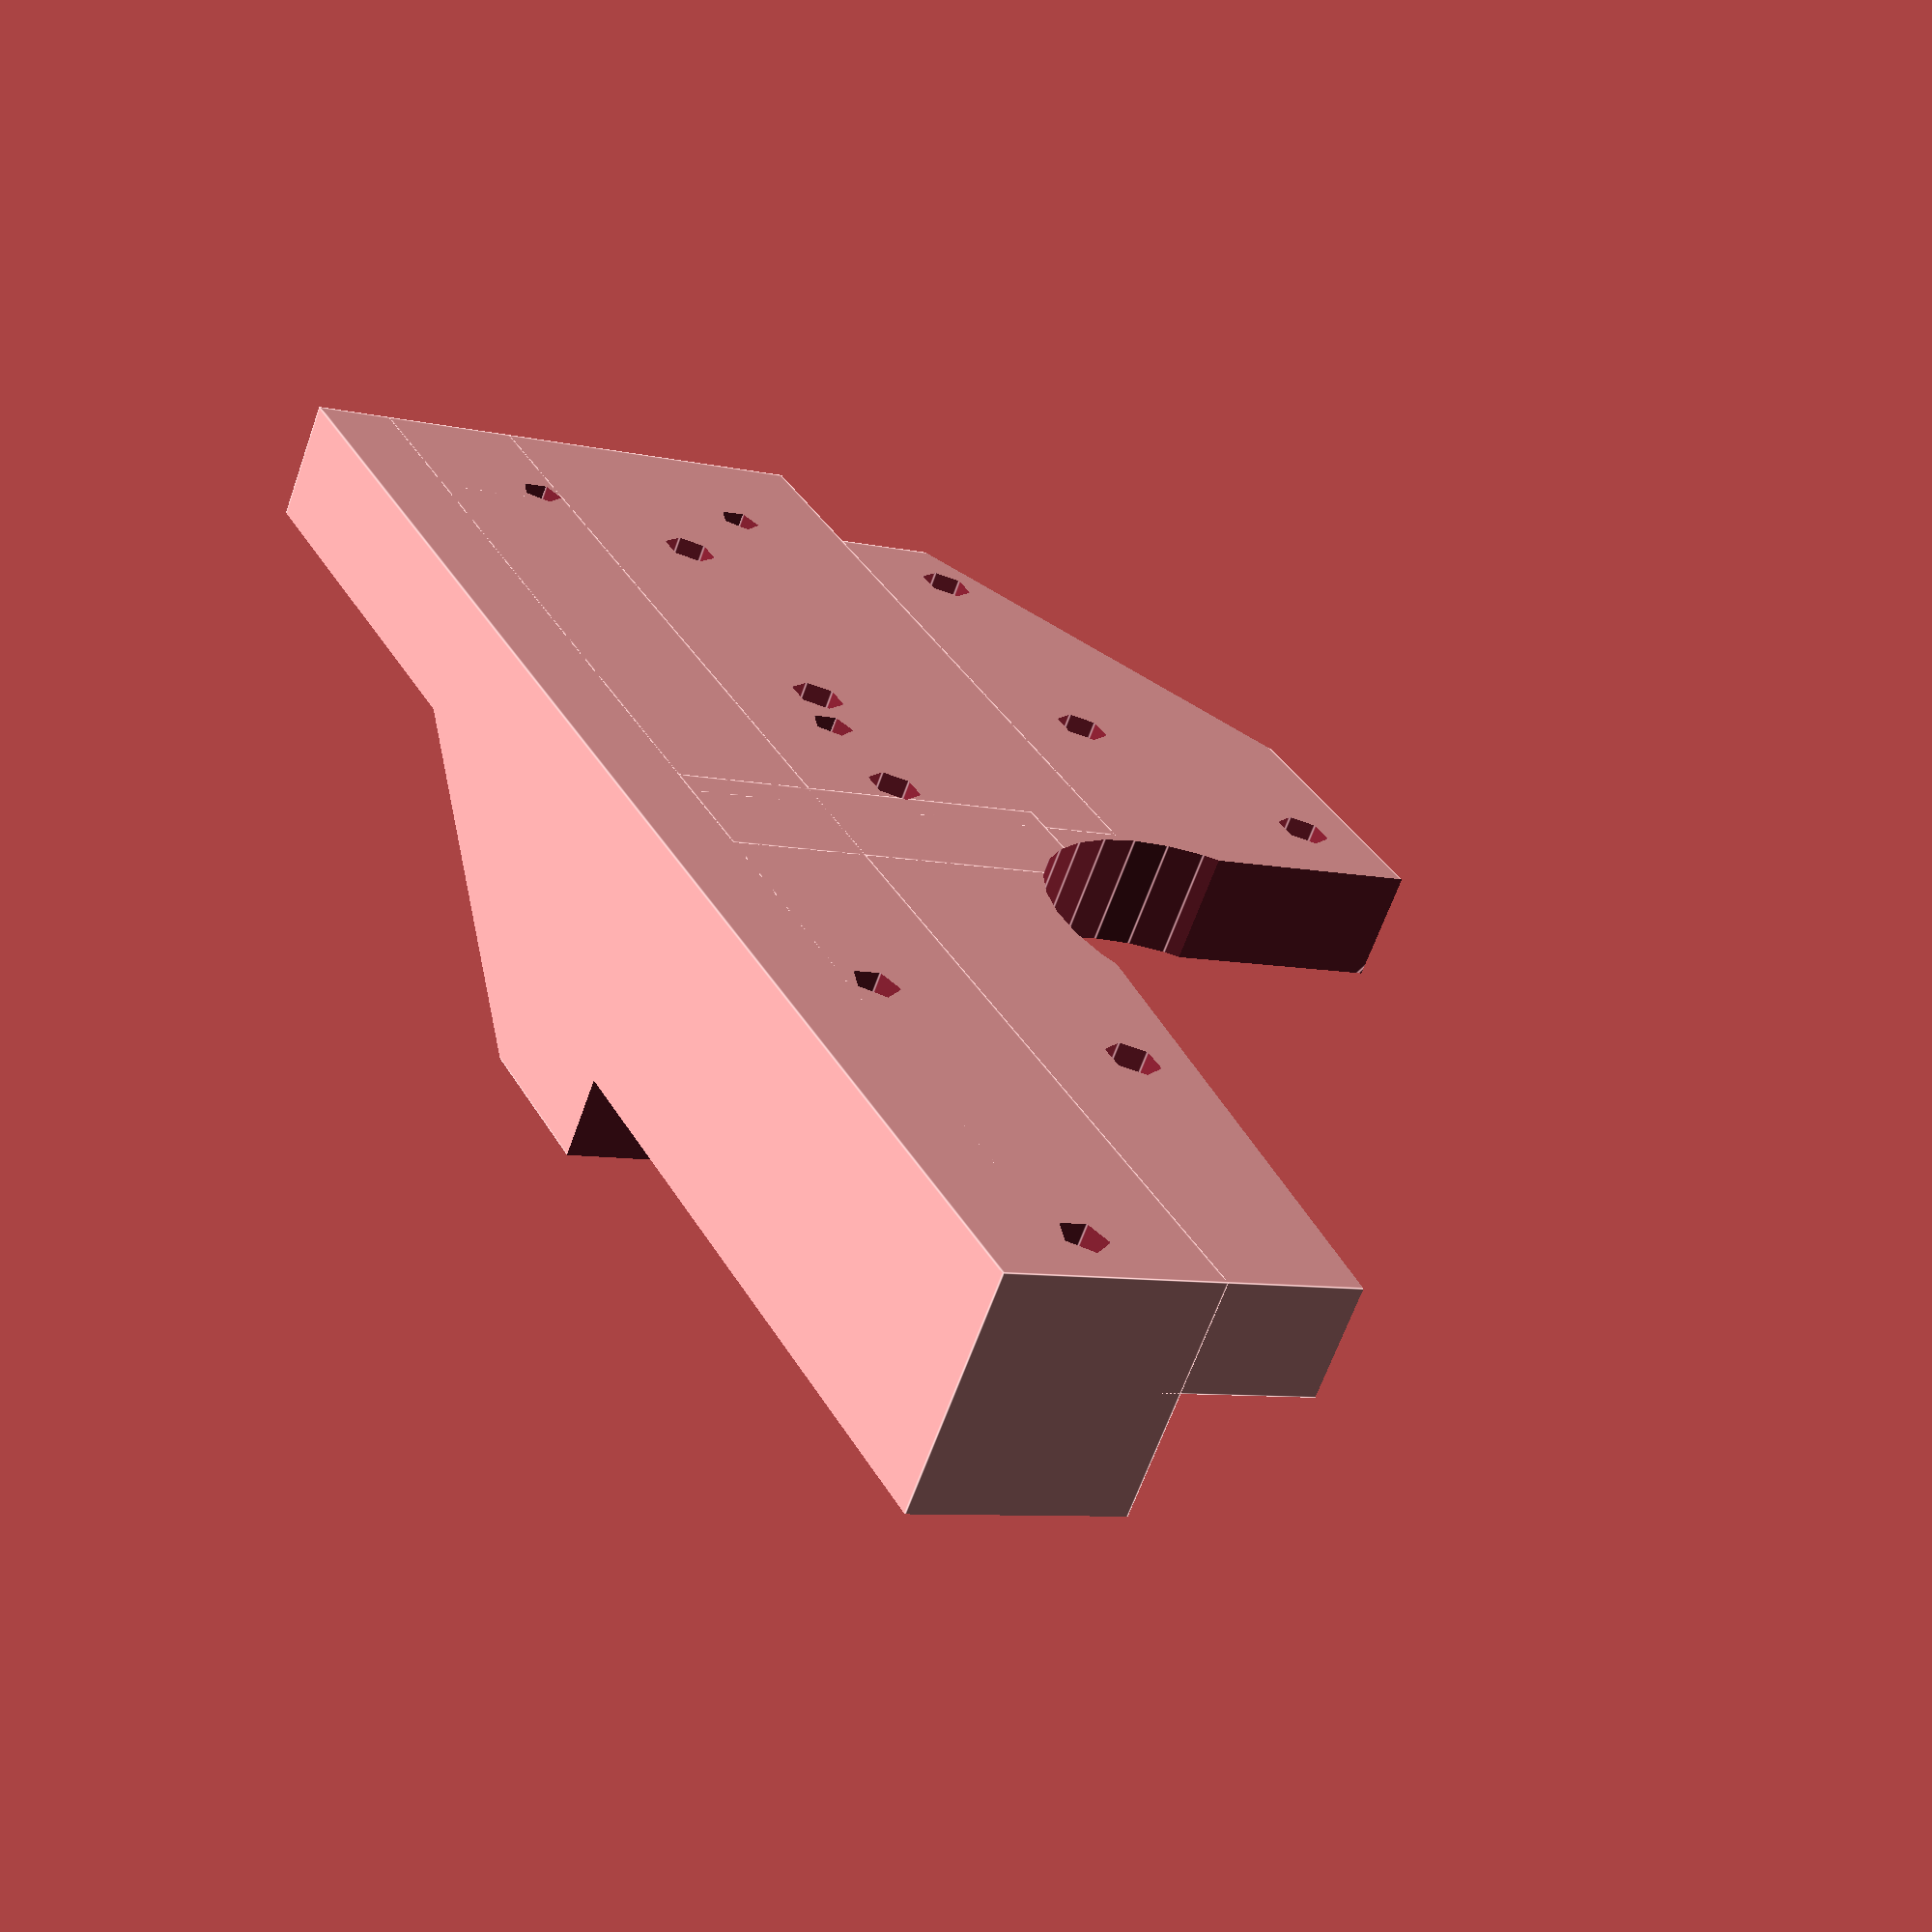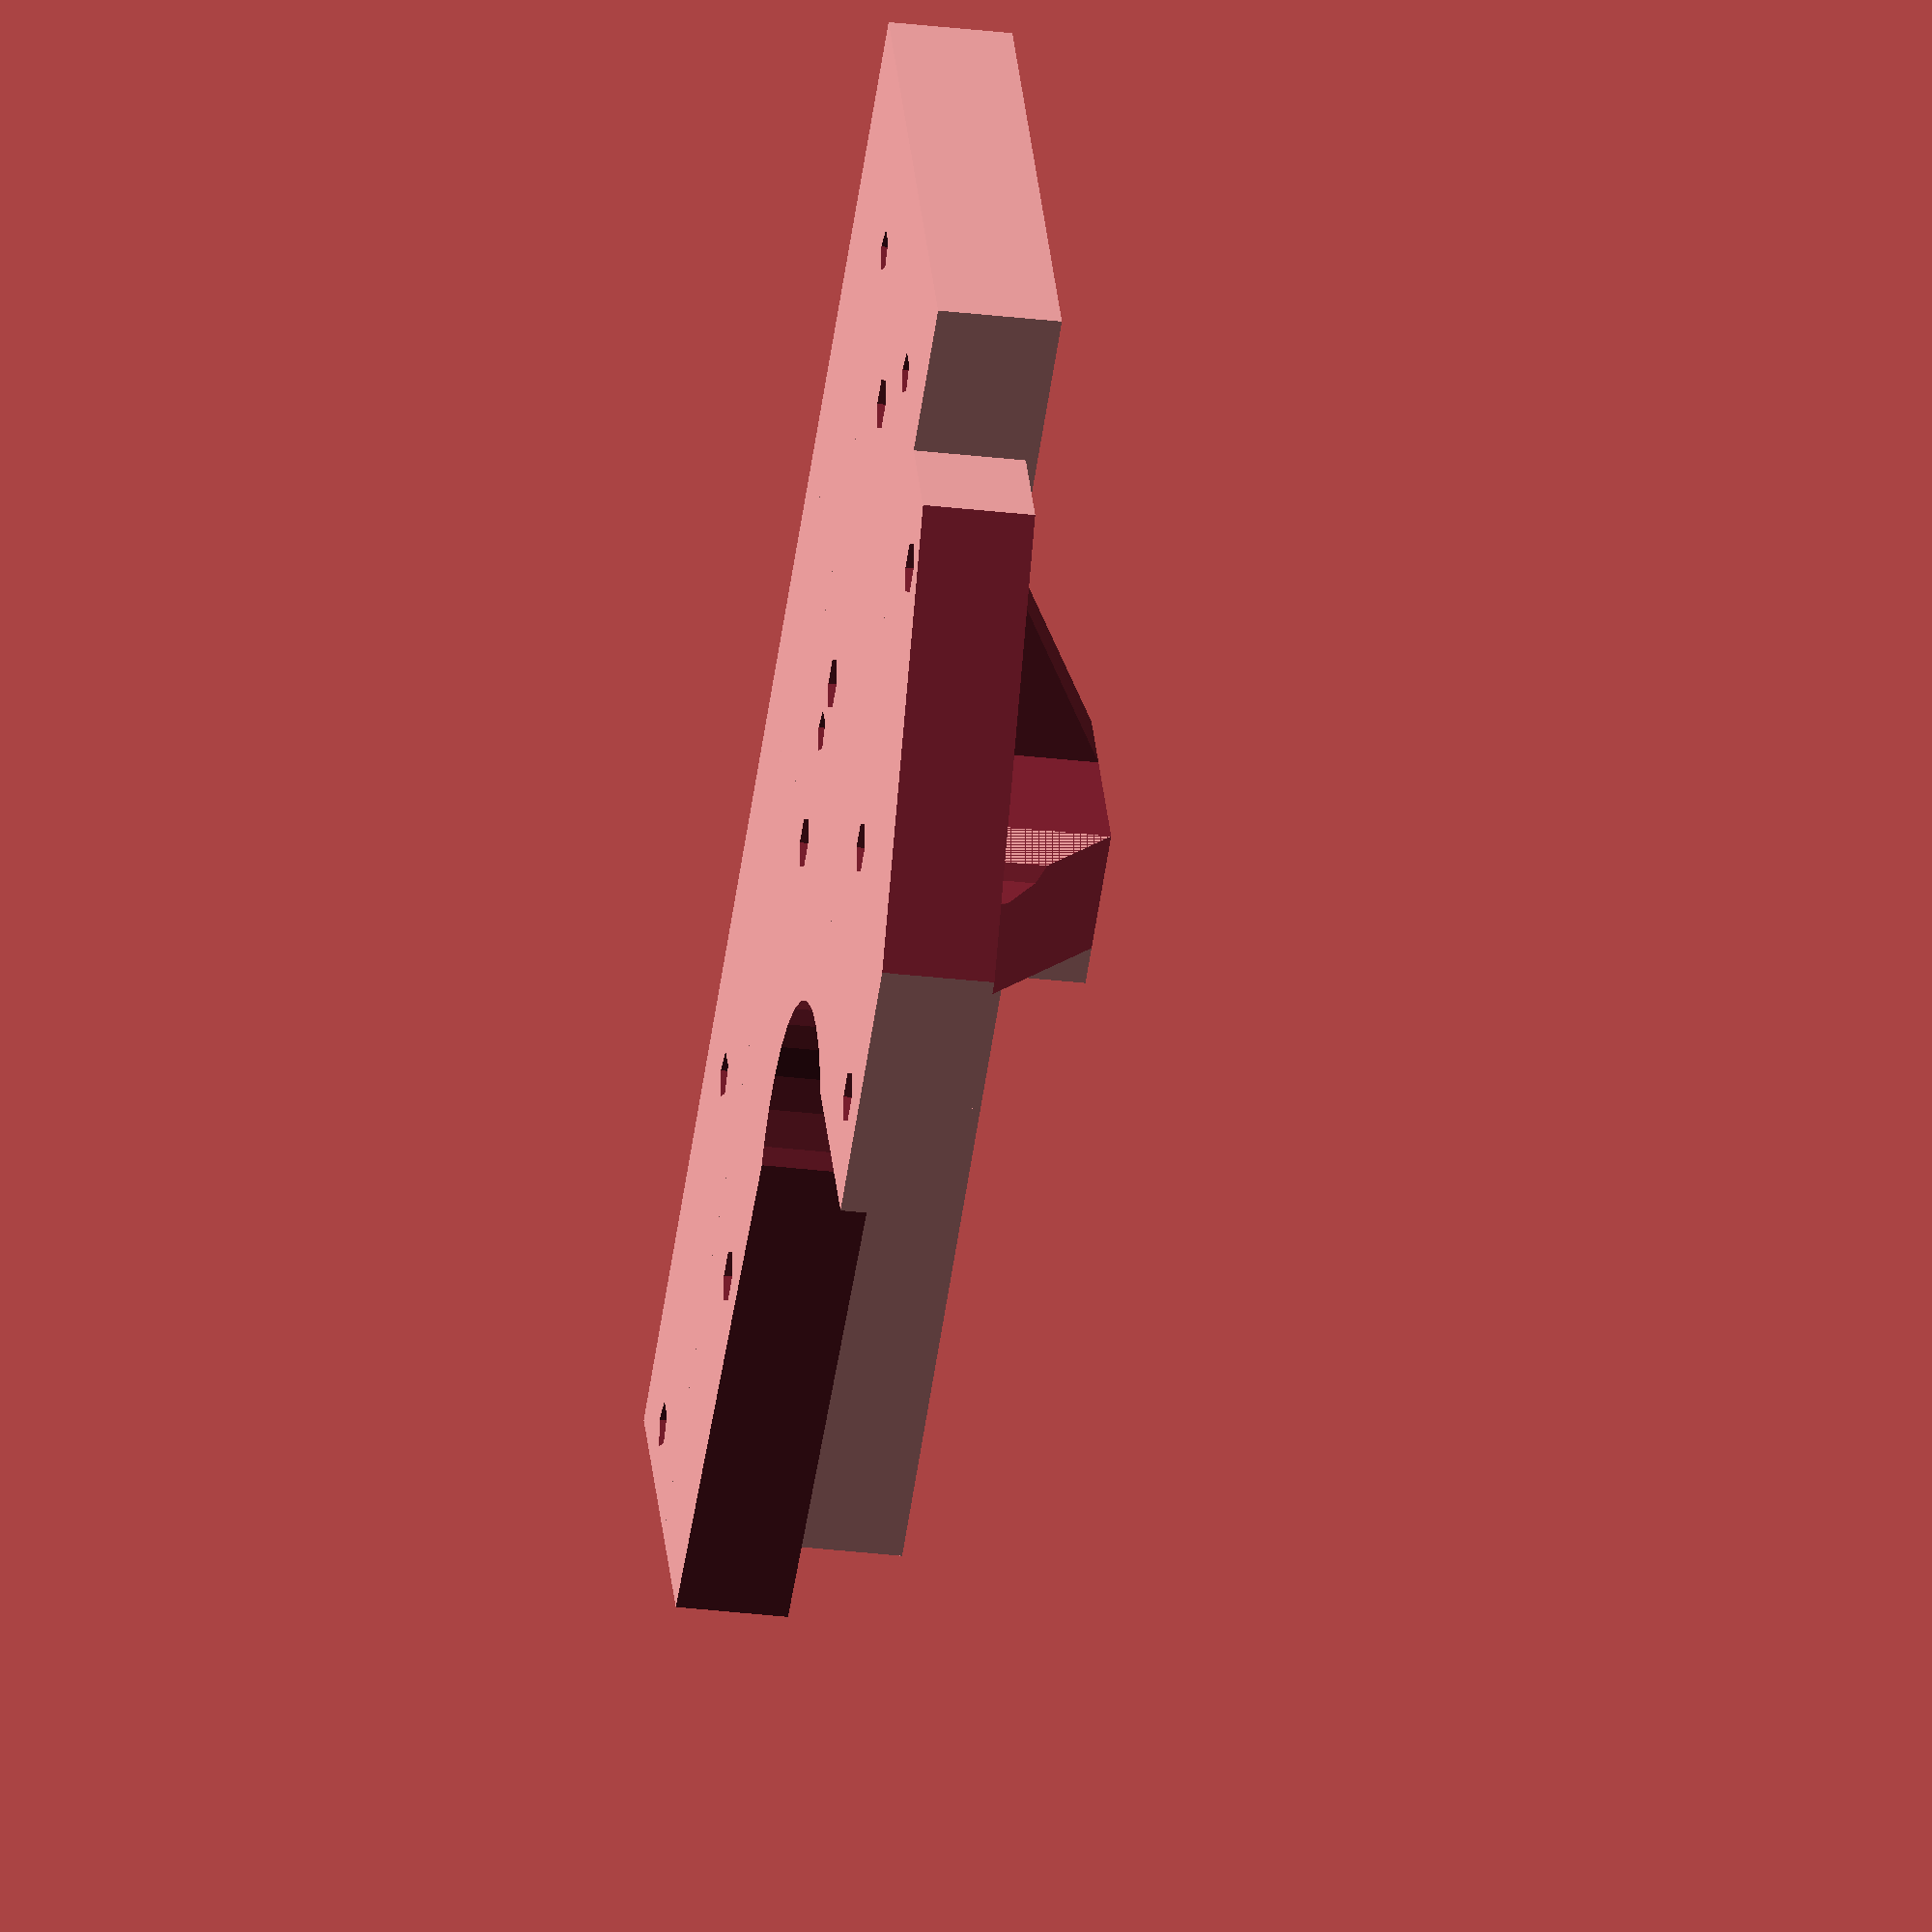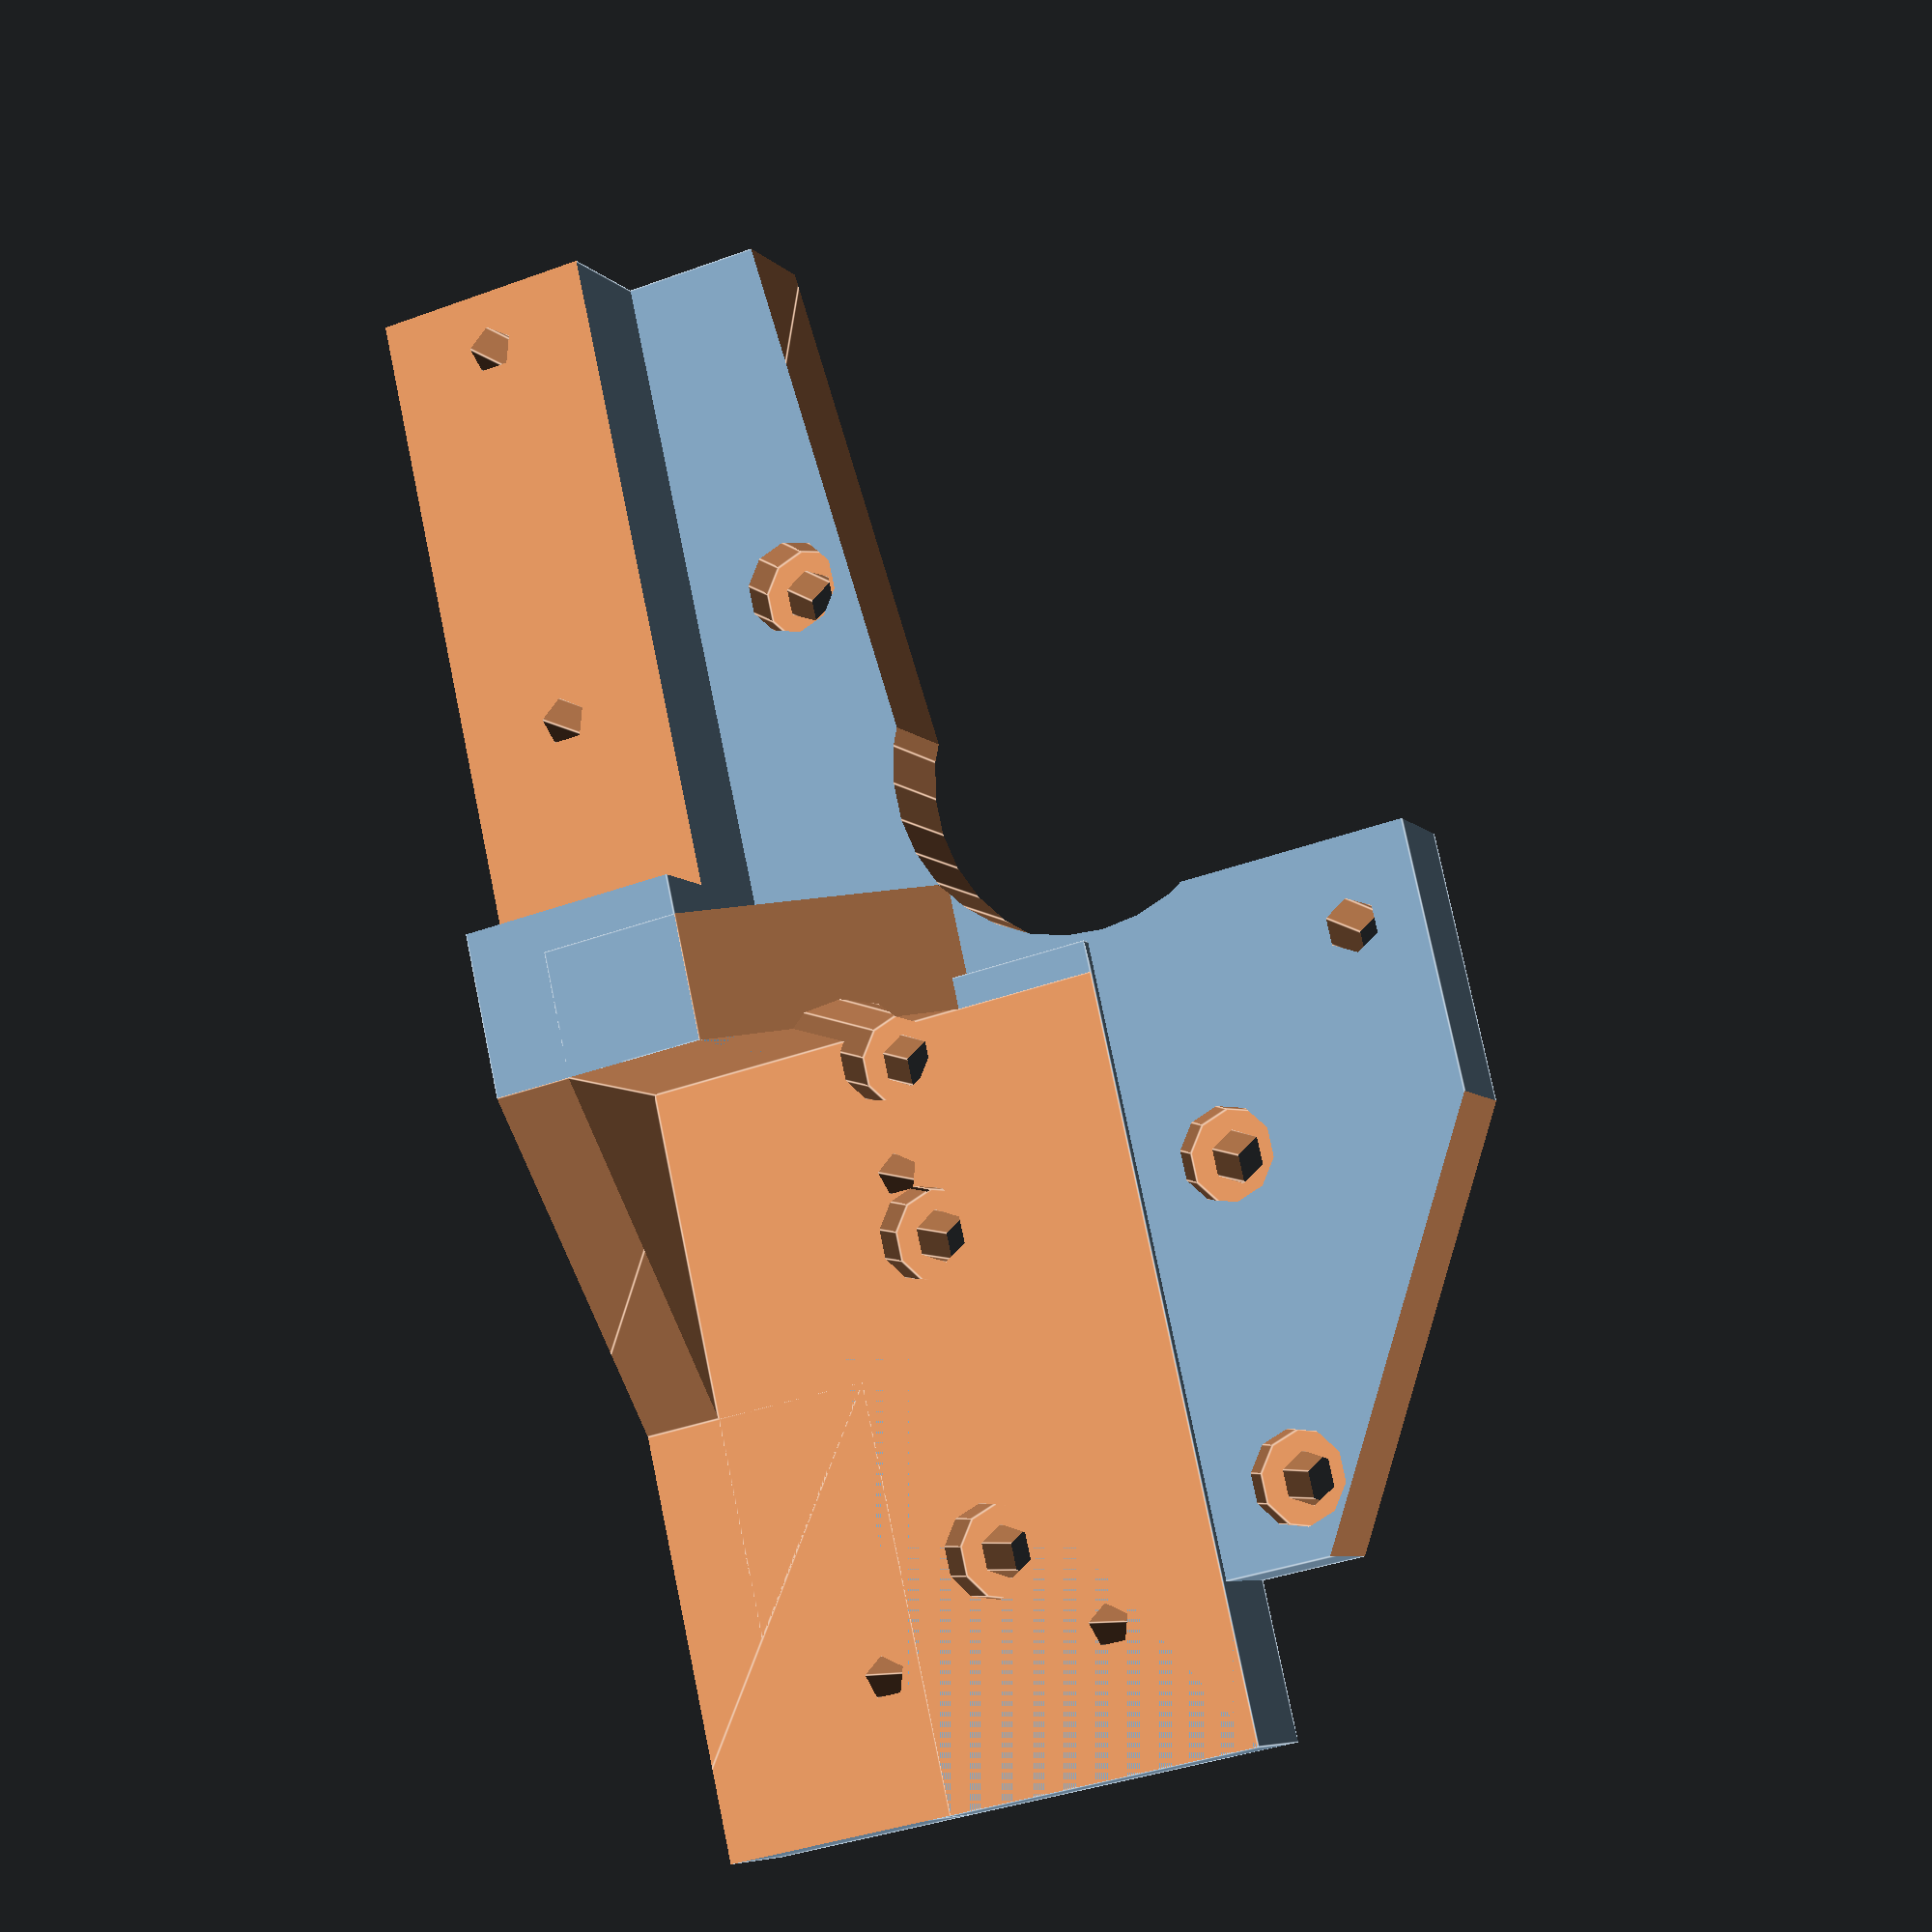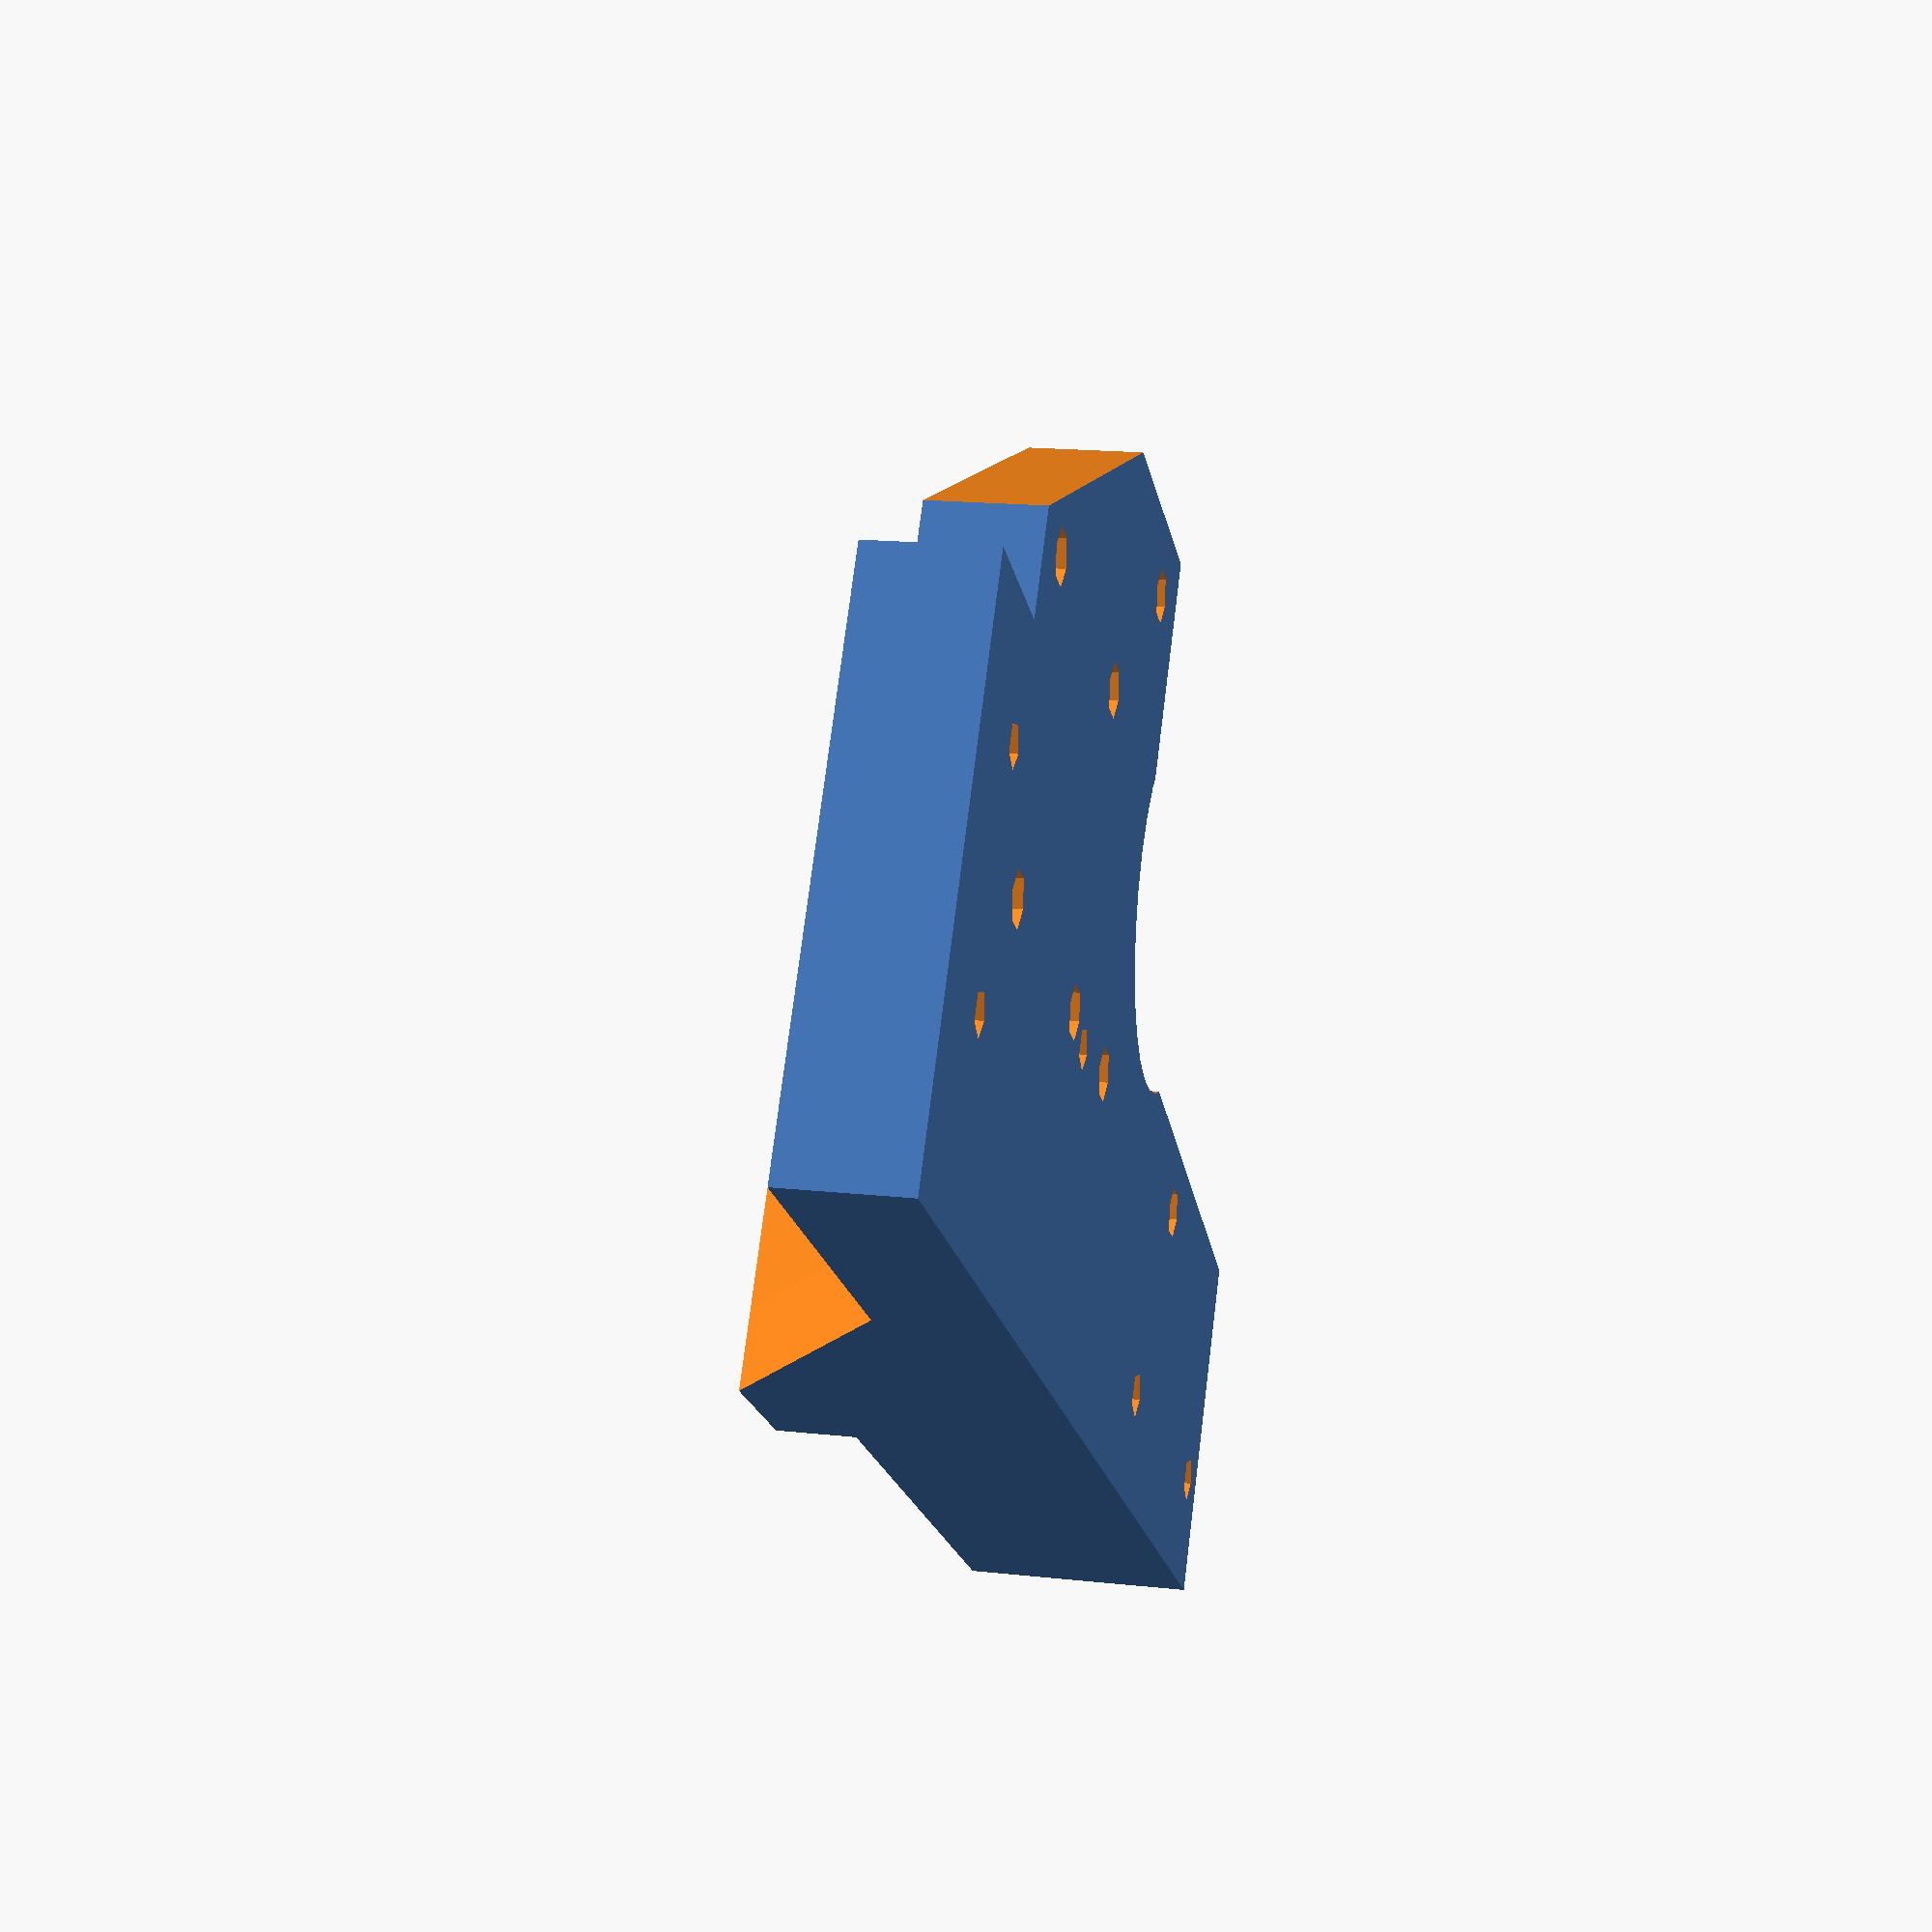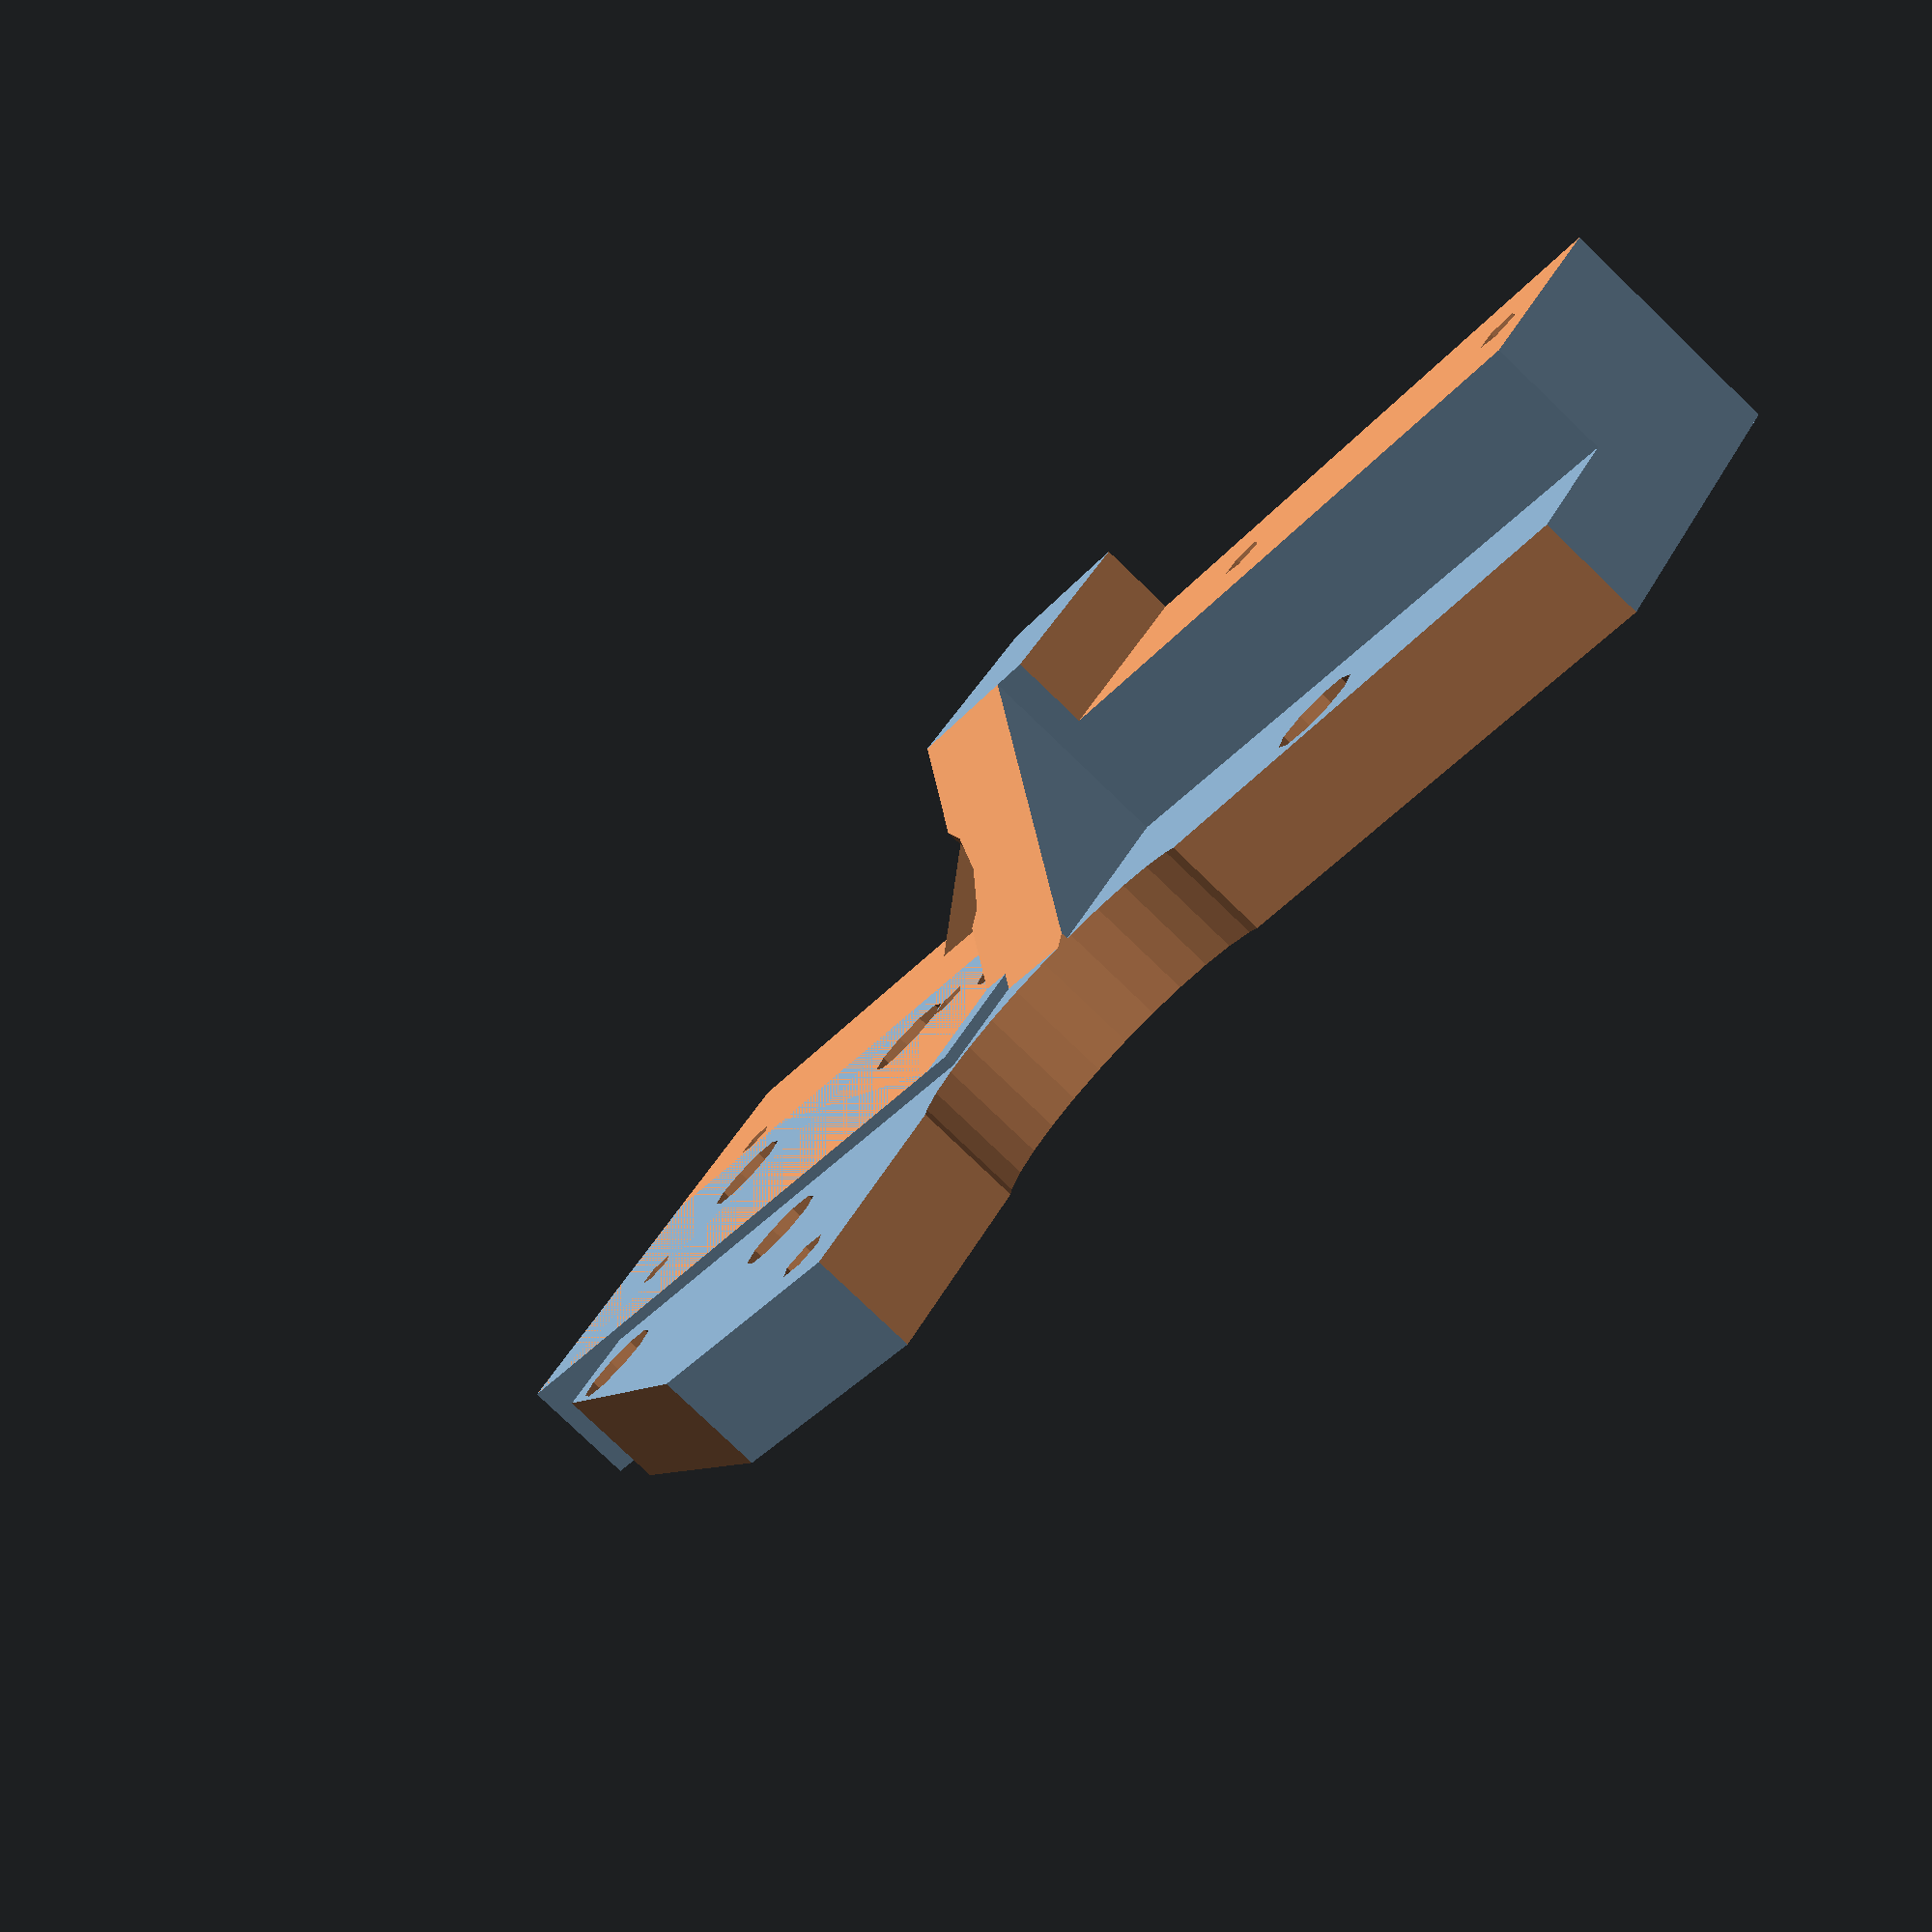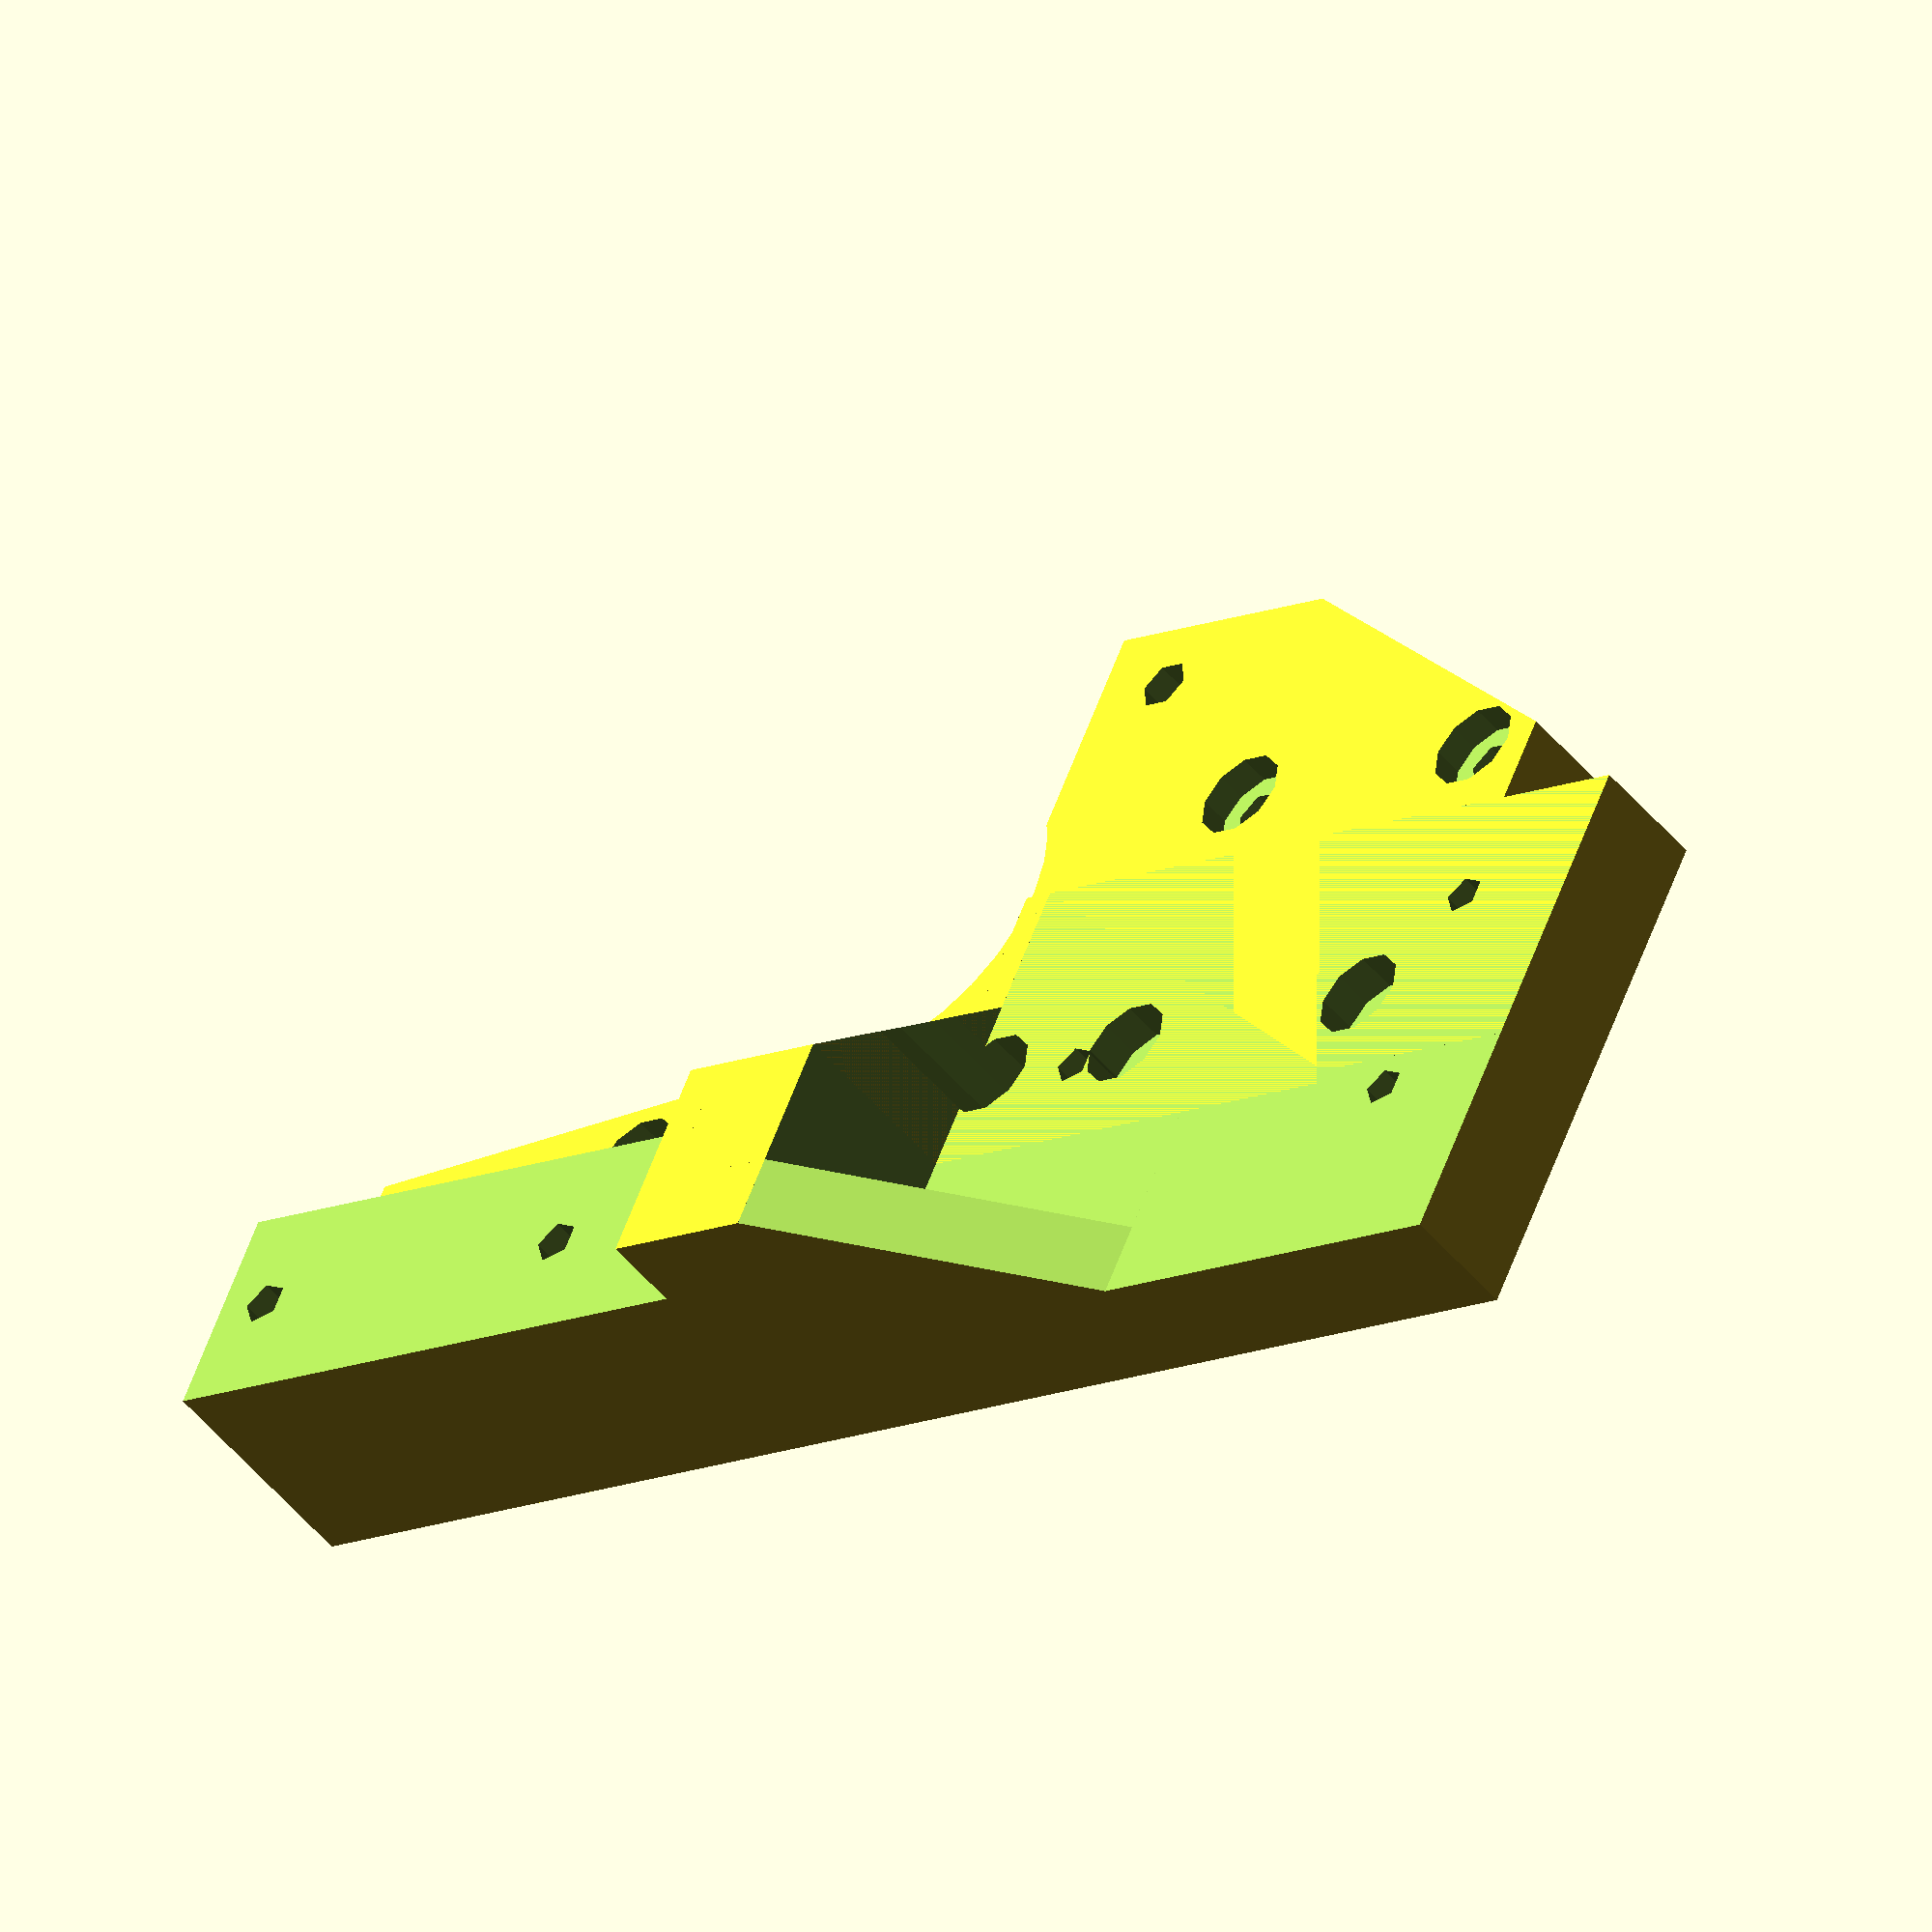
<openscad>
/**
 * XEnd.scad
 * 
 * Created by Diego Viejo
 * 10/may/2016
 * 
 */


    //TODO comprobar distancia entre ambos XEnds para ajustar el tamaño de la pieza
    // vertical y la posición de estos agujeros
    // El centro de cada pieza vertical de aluminio está a 15mm del borde externo
    // Distancia entre piezas verticales de aluminio: 467.5 mm
    // Distancia del primer agujero del Beam al borde: 12.5 mm
    // Longitud del Beam = 400mm


    
totalWidth = 467.5;
beamWidth = 400;
    
Nema17Width = 42.3; //3.5;
Nema17Holes = 31;

PlatformHoleSep = 20;
BeamHoleSep = 25;
BeamLength = 12.2;

Width = 90;
Length = 13;
Wall = 7;
Floor = 9;
Height = Nema17Width + Floor + 0;
motorAngle = 0; //27.5;

threadDiam = 13;
threadHoles = 30; //distance between holes in the nut
threadHolesV = 15; //distance between holes in the nut (Vertical)
threadWidth = 48;
threadLength = 17.15;
ThreadHeight = 30.2;
ThreadPos = 29.3 - 13 - threadLength/2;

*rotate([-90, 0, 0])
XEndV();

translate([0, -15, 0])
mirror([0, 1, 0])
rotate([-90, 0, 0])
XEndV();

*color("red")
translate([Width-15, -Length+5-27/2, Floor]) cube([48,27,16]);

module XEndVBody()
union()
{
    cube([Width, Wall, Height]);
    translate([-10, -ThreadPos+Wall, 0]) 
        cube([threadWidth+2, ThreadPos, ThreadHeight]);
    *translate([threadWidth-10, -Length, -5]) 
        cube([Width-threadWidth+10, Length+Wall, Floor+5]);
    translate([-10, -Length, -5]) 
        cube([Width+10, Length+Wall, Floor+5]);
    
    difference()
    {
        translate([threadWidth-10, -Length, 0]) 
            cube([8, Length+Wall, 25]);
        translate([threadWidth-11, -Length, 25]) rotate([0, 90, 0])
            cylinder(d=32, h=10, $fn=4);
    }
}

module XEndVHoles()
{
    //ZAxis housing
    translate([15, -25, 17+Floor]) rotate([-90, 0, 0])
    {
        for(i=[-1, 1]) 
            for(j=[-1, 1])
                translate([i*PlatformHoleSep/2, j*PlatformHoleSep/2,0]) 
                    cylinder(d=3.4, h=Height+2);
    }
    translate([15, -Nema17Width/2-1, 17+Floor]) rotate([-90, 0, 0])
    {
        for(i=[-1, 1]) 
            for(j=[-1, 1])
                translate([i*PlatformHoleSep/2, j*PlatformHoleSep/2,0]) 
                    cylinder(d=6, h=Nema17Width/2+3);
    }
    
    
    //nema 17 housing
    translate([Width/2+7, -30, Height-20]) rotate([-90, 0, 0])
//        translate([-Nema17Holes/2, Nema17Holes/2, 0]) 
//            rotate(motorAngle) 
//                translate([Nema17Holes/2, -Nema17Holes/2, 0])
    {
        for(i=[-1, 1]) 
            for(j=[-1, 1])
                translate([i*(Nema17Holes/2), j*(Nema17Holes/2),0]) cylinder(d=3.4, h=Height+2);
        cylinder(d=23, h=Height+2);
        
        translate([Nema17Holes/2, Nema17Holes/2,30-Length-1]) cylinder(d=6, h=Length+4);
        translate([-Nema17Holes/2, Nema17Holes/2,30-Length-1]) cylinder(d=6, h=Length+4);

            hull()
            {
                cylinder(d=20, h=Height+2);
                translate([0, -35, 0]) cylinder(d=20, h=Height+2);
                translate([55, 5, 0]) cylinder(d=20, h=Height+2);
                translate([60, -10, 0]) cylinder(d=20, h=Height+2);
            }

    }
    
    //Thread nut holes
    //TODO adapt this to L and R sides. Now is for R
    translate([(threadWidth+threadHoles)/2-10, Wall+1, ThreadHeight/2]) rotate([90, 0, 0])
        cylinder(d=2.7, h=Height);

    translate([(threadWidth-threadHoles)/2-10, Wall+1, (ThreadHeight-threadHolesV)/2]) rotate([90, 0, 0])
        cylinder(d=2.7, h=Height);

    translate([(threadWidth-threadHoles)/2-10, Wall+1, (ThreadHeight+threadHolesV)/2]) rotate([90, 0, 0])
        cylinder(d=2.7, h=Height);
        
    translate([-10-1, -ThreadPos+Wall-30, 0]) cube([threadWidth+1, 30,ThreadHeight]);
    hull()
    {
        translate([threadWidth-10-2, -Length-2 ,-10]) cube([2, 2, 20]);
        translate([-10-1, -ThreadPos+Wall-Length-2 ,-10]) cube([(threadWidth+10-2)/2, Length+2, 20]);
    }
    

    //XAxis housing
    translate([15+(totalWidth-beamWidth)/2+12.5, 20, -5+(Floor+5)/2]) 
        rotate([90, 0, 0]) cylinder(d=3.0, h=50); 
    translate([15+(totalWidth-beamWidth)/2+12.5+BeamHoleSep, 20, -5+(Floor+5)/2]) 
        rotate([90, 0, 0]) cylinder(d=3.0, h=50);
    
    translate([15+(totalWidth-beamWidth)/2-0.25, -1-Length-BeamLength/2, -10]) cube([Width, BeamLength, 33]);

    //fancy cuts
    translate([-1, -1, Height-15]) rotate([0, -30, 0]) cube([35, Wall+2, 15]);
    translate([Width-35, -1, Height/2]) cube([25, Wall+2, Height]);
}

module XEndV()
difference()
{
    XEndVBody();
    XEndVHoles();
}



</openscad>
<views>
elev=244.9 azim=297.8 roll=19.6 proj=p view=edges
elev=210.1 azim=209.9 roll=280.0 proj=o view=solid
elev=6.9 azim=257.4 roll=21.8 proj=p view=edges
elev=342.8 azim=144.8 roll=102.3 proj=p view=solid
elev=80.3 azim=36.8 roll=46.2 proj=p view=solid
elev=49.5 azim=204.8 roll=37.9 proj=o view=wireframe
</views>
